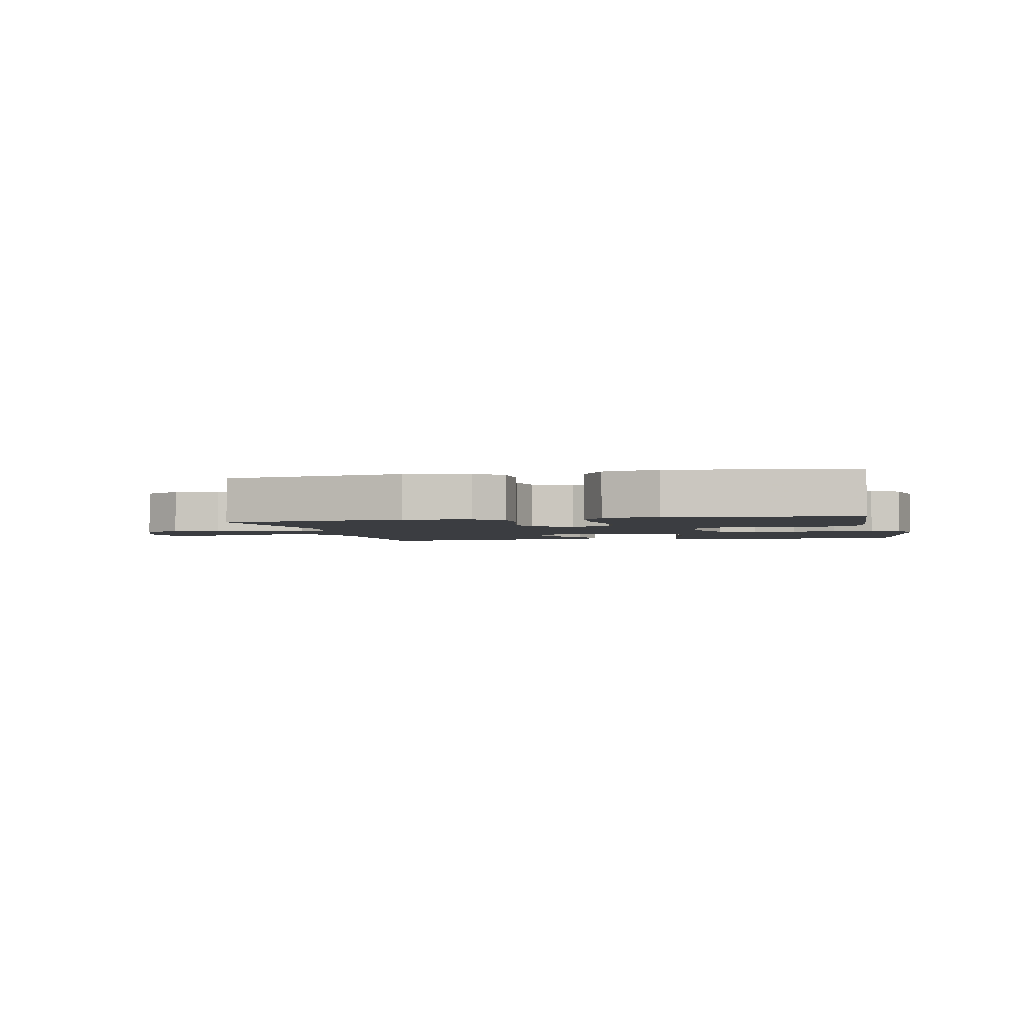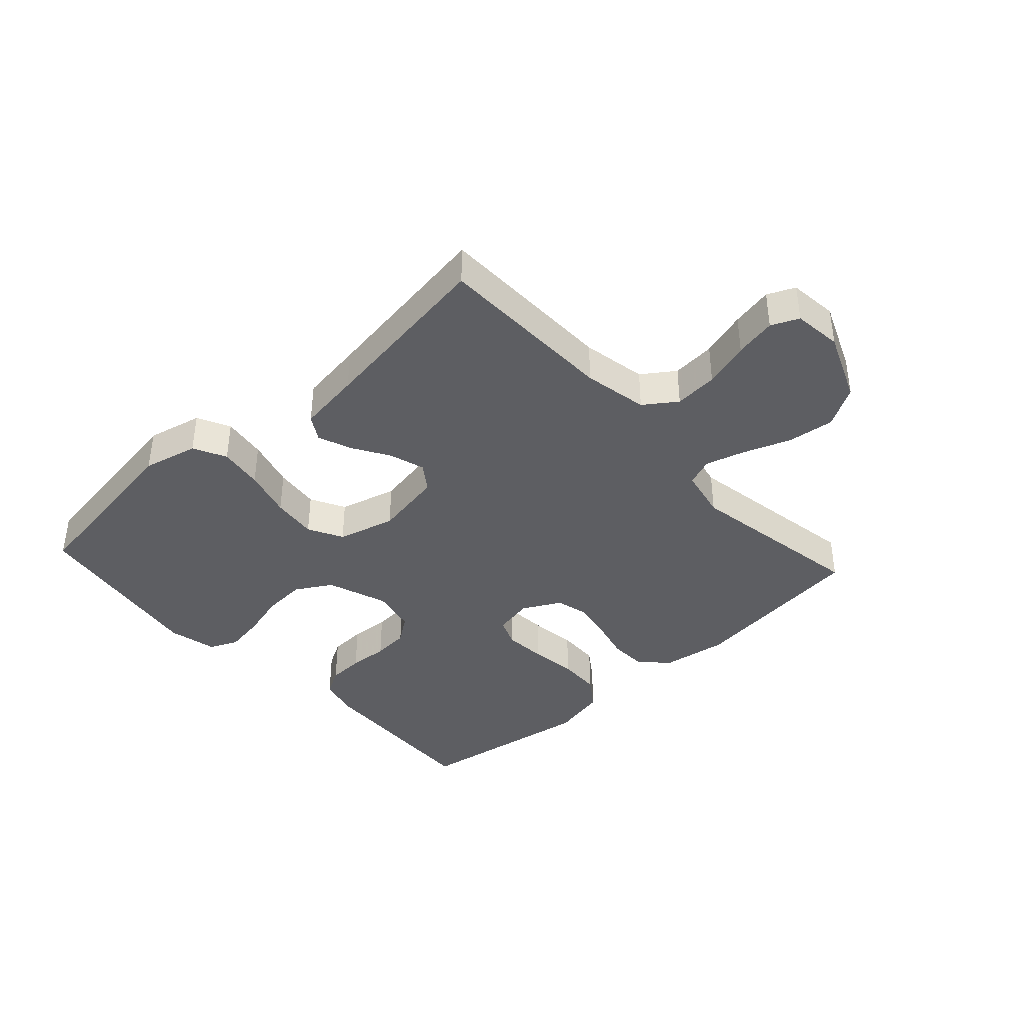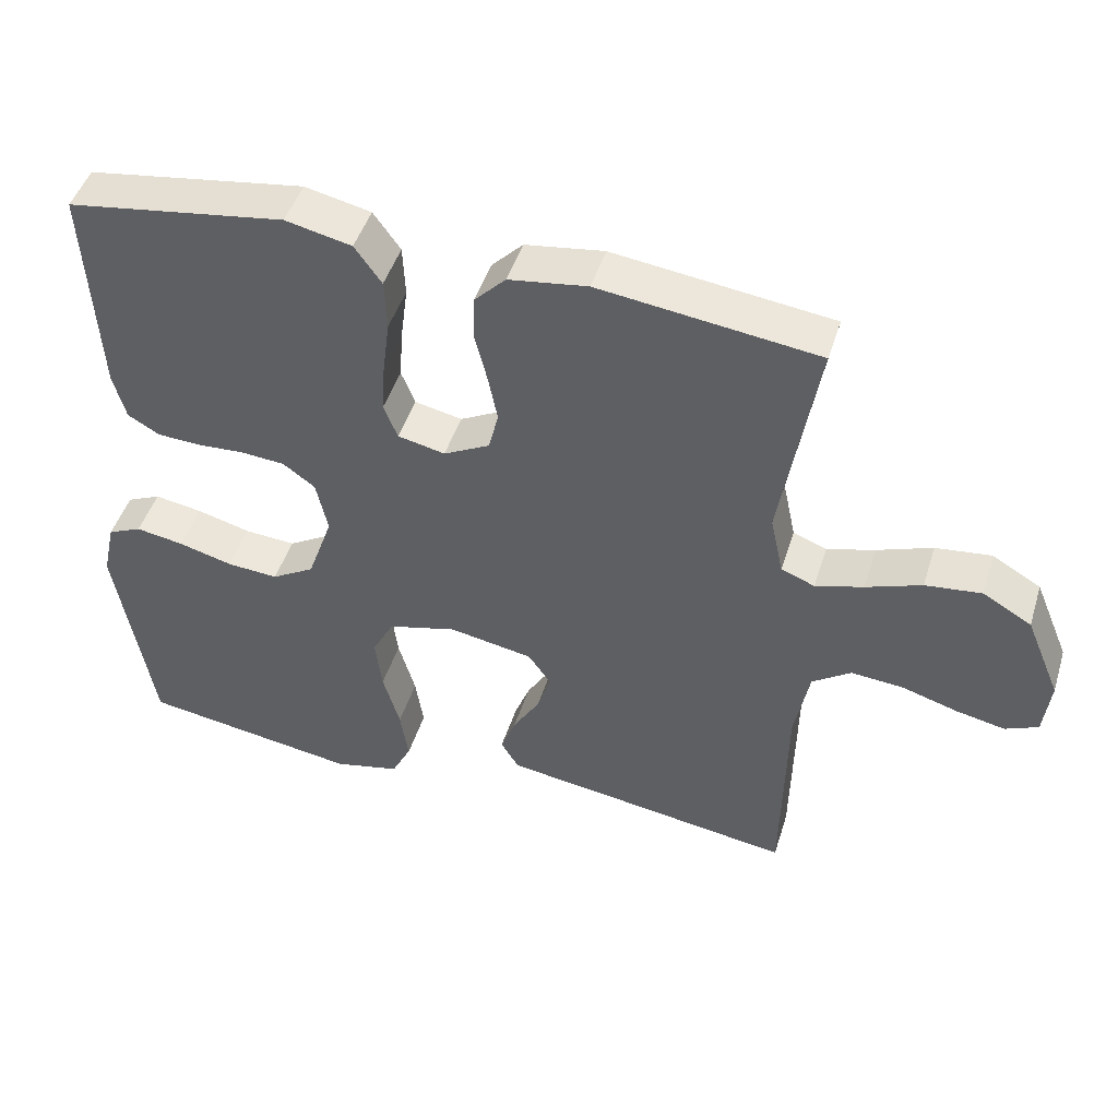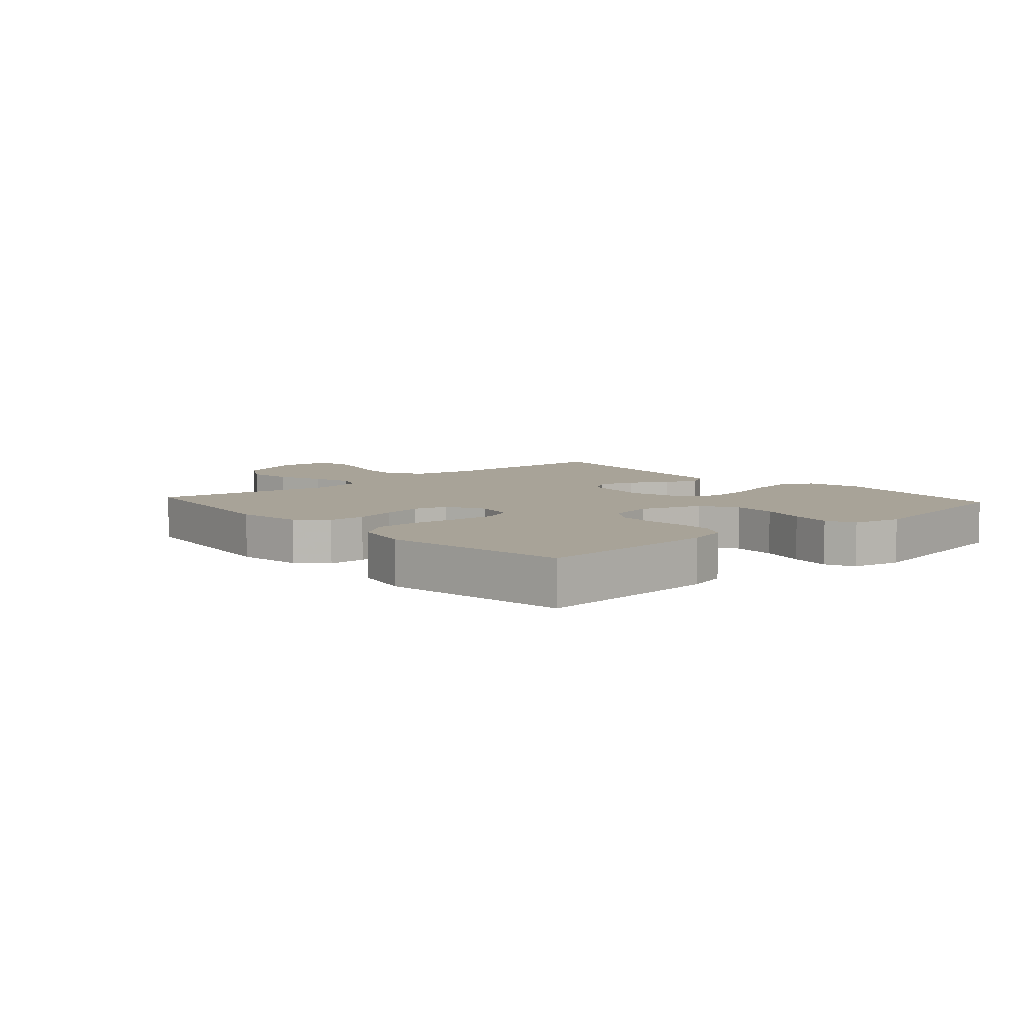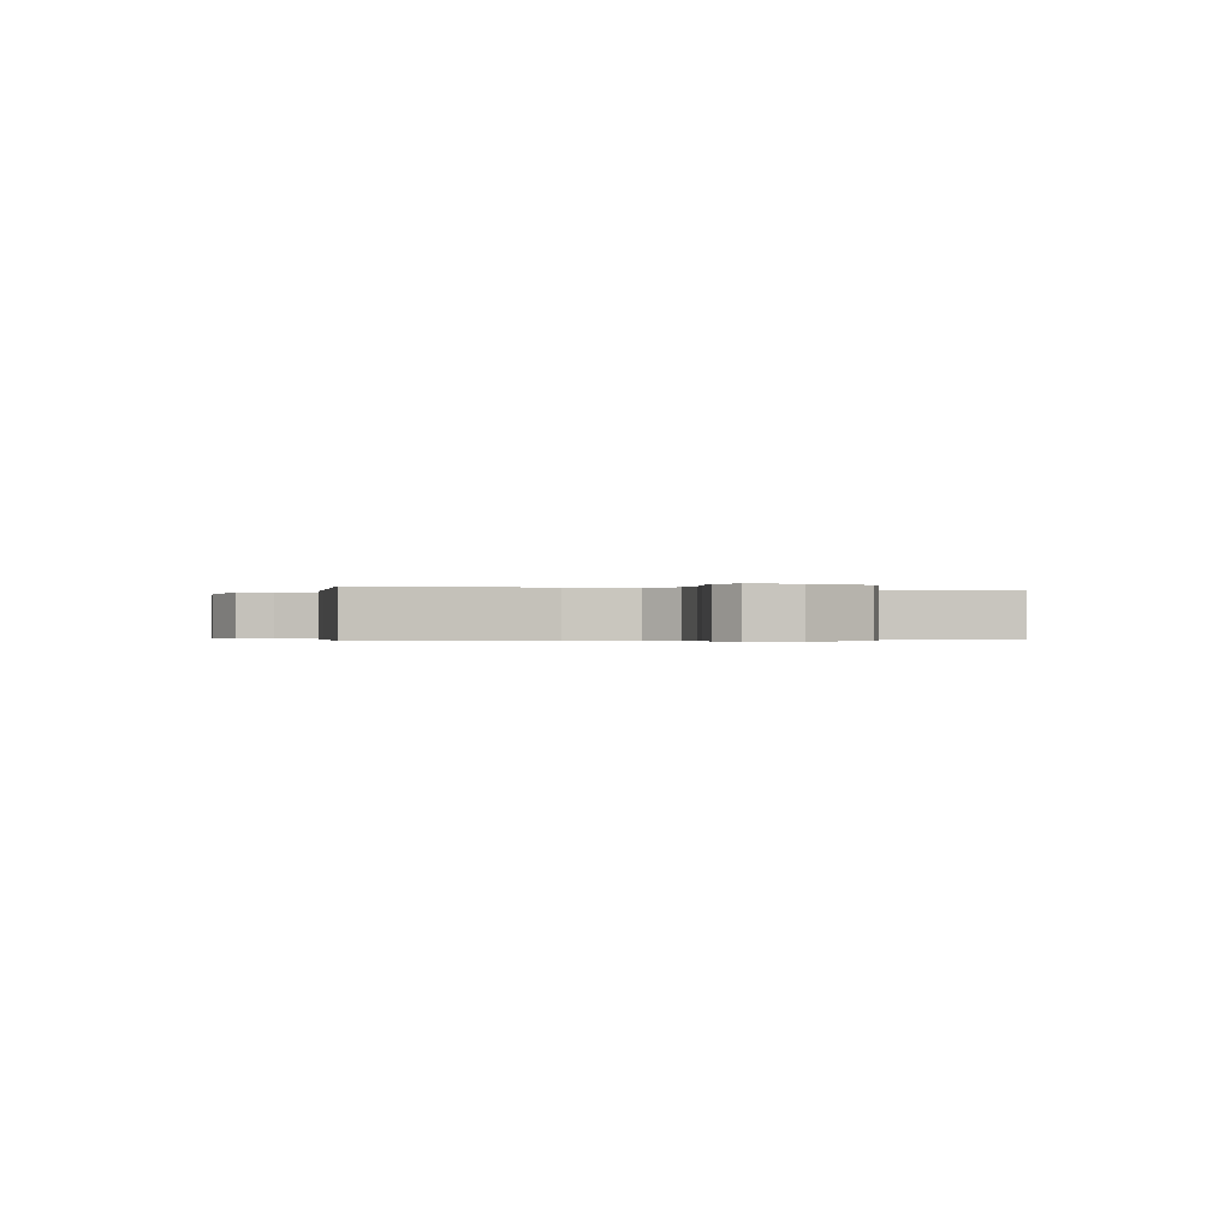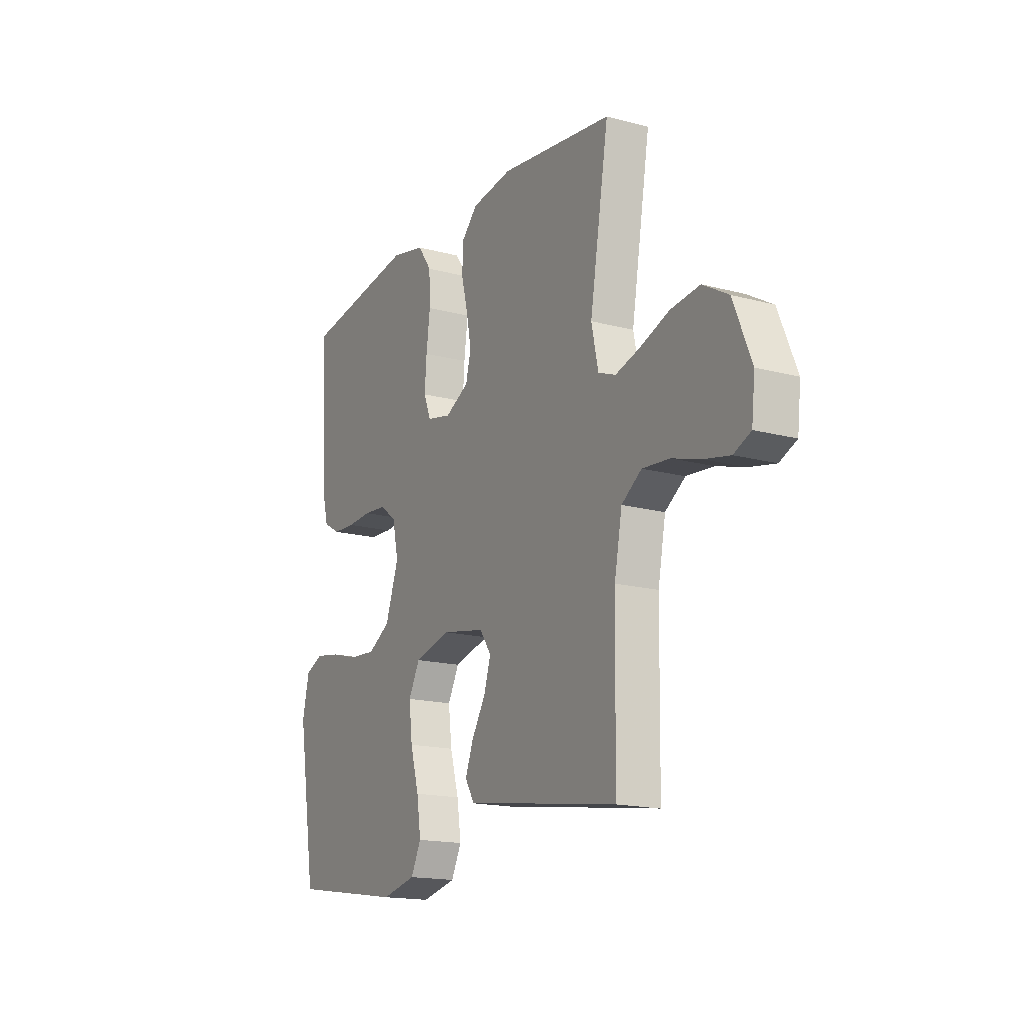
<metadata>
{"format":"obj","ext":"obj","renderer":"f3d","projection":"perspective","resolution":1024,"background":"white","views":[{"elev":-2.6,"azim":12.9,"up":"+Y"},{"elev":-39.4,"azim":-137.6,"up":"+Y"},{"elev":46.9,"azim":-162.9,"up":"+Z"},{"elev":6.9,"azim":48.1,"up":"+Y"},{"elev":-0.3,"azim":-109.2,"up":"+Y"},{"elev":-16.7,"azim":-118.6,"up":"+Z"}]}
</metadata>
<code>
v -0.5 0.07 -0.5
v -0.505 0.07 -0.2
v -0.525 0.07 -0.094
v -0.578 0.07 -0.057
v -0.65 0.07 -0.063
v -0.726 0.07 -0.086
v -0.794 0.07 -0.1
v -0.839 0.07 -0.08
v -0.848 0.07 0
v -0.8 0.07 0.115
v -0.733 0.07 0.154
v -0.656 0.07 0.145
v -0.58 0.07 0.117
v -0.514 0.07 0.098
v -0.468 0.07 0.116
v -0.45 0.07 0.2
v -0.5 0.07 0.5
v -0.2 0.07 0.538
v -0.092 0.07 0.522
v -0.049 0.07 0.478
v -0.047 0.07 0.417
v -0.064 0.07 0.349
v -0.077 0.07 0.283
v -0.063 0.07 0.228
v 0 0.07 0.195
v 0.065 0.07 0.209
v 0.084 0.07 0.257
v 0.079 0.07 0.326
v 0.069 0.07 0.403
v 0.072 0.07 0.474
v 0.109 0.07 0.526
v 0.2 0.07 0.546
v 0.5 0.07 0.5
v 0.485 0.07 0.2
v 0.468 0.07 0.135
v 0.424 0.07 0.11
v 0.364 0.07 0.107
v 0.299 0.07 0.111
v 0.239 0.07 0.106
v 0.195 0.07 0.074
v 0.179 0.07 0
v 0.214 0.07 -0.1
v 0.273 0.07 -0.135
v 0.344 0.07 -0.13
v 0.418 0.07 -0.11
v 0.484 0.07 -0.099
v 0.531 0.07 -0.12
v 0.549 0.07 -0.2
v 0.5 0.07 -0.5
v 0.2 0.07 -0.546
v 0.109 0.07 -0.525
v 0.082 0.07 -0.471
v 0.093 0.07 -0.398
v 0.116 0.07 -0.317
v 0.125 0.07 -0.242
v 0.095 0.07 -0.185
v 0 0.07 -0.16
v -0.115 0.07 -0.181
v -0.146 0.07 -0.225
v -0.128 0.07 -0.283
v -0.091 0.07 -0.344
v -0.07 0.07 -0.399
v -0.095 0.07 -0.44
v -0.2 0.07 -0.455
v -0.5 0 -0.5
v -0.505 0 -0.2
v -0.525 0 -0.094
v -0.578 0 -0.057
v -0.65 0 -0.063
v -0.726 0 -0.086
v -0.794 0 -0.1
v -0.839 0 -0.08
v -0.848 0 0
v -0.8 0 0.115
v -0.733 0 0.154
v -0.656 0 0.145
v -0.58 0 0.117
v -0.514 0 0.098
v -0.468 0 0.116
v -0.45 0 0.2
v -0.5 0 0.5
v -0.2 0 0.538
v -0.092 0 0.522
v -0.049 0 0.478
v -0.047 0 0.417
v -0.064 0 0.349
v -0.077 0 0.283
v -0.063 0 0.228
v 0 0 0.195
v 0.065 0 0.209
v 0.084 0 0.257
v 0.079 0 0.326
v 0.069 0 0.403
v 0.072 0 0.474
v 0.109 0 0.526
v 0.2 0 0.546
v 0.5 0 0.5
v 0.485 0 0.2
v 0.468 0 0.135
v 0.424 0 0.11
v 0.364 0 0.107
v 0.299 0 0.111
v 0.239 0 0.106
v 0.195 0 0.074
v 0.179 0 0
v 0.214 0 -0.1
v 0.273 0 -0.135
v 0.344 0 -0.13
v 0.418 0 -0.11
v 0.484 0 -0.099
v 0.531 0 -0.12
v 0.549 0 -0.2
v 0.5 0 -0.5
v 0.2 0 -0.546
v 0.109 0 -0.525
v 0.082 0 -0.471
v 0.093 0 -0.398
v 0.116 0 -0.317
v 0.125 0 -0.242
v 0.095 0 -0.185
v 0 0 -0.16
v -0.115 0 -0.181
v -0.146 0 -0.225
v -0.128 0 -0.283
v -0.091 0 -0.344
v -0.07 0 -0.399
v -0.095 0 -0.44
v -0.2 0 -0.455
f 62 63 64
f 61 62 64
f 60 61 64
f 64 1 2
f 60 64 2
f 59 60 2
f 58 59 2 3
f 57 58 3 4
f 52 53 54
f 51 52 54
f 50 51 54
f 49 50 54
f 48 49 54
f 47 48 54
f 46 47 54
f 45 46 54
f 44 45 54
f 43 44 54 55
f 42 43 55 56
f 36 37 38
f 35 36 38
f 34 35 38
f 33 34 38
f 32 33 38
f 31 32 38
f 30 31 38
f 29 30 38
f 28 29 38
f 27 28 38 39
f 26 27 39 40
f 20 21 22
f 19 20 22
f 18 19 22
f 17 18 22
f 16 17 22
f 15 16 22 23
f 11 12 13
f 10 11 13
f 9 10 13
f 8 9 13
f 7 8 13
f 6 7 13
f 5 6 13
f 4 5 13 14
f 57 4 14 15
f 56 57 15
f 42 56 15
f 41 42 15
f 25 26 40 41
f 24 25 41 15
f 15 23 24
f 128 127 126
f 128 126 125
f 128 125 124
f 66 65 128
f 66 128 124
f 66 124 123
f 67 66 123 122
f 68 67 122 121
f 118 117 116
f 118 116 115
f 118 115 114
f 118 114 113
f 118 113 112
f 118 112 111
f 118 111 110
f 118 110 109
f 118 109 108
f 119 118 108 107
f 120 119 107 106
f 102 101 100
f 102 100 99
f 102 99 98
f 102 98 97
f 102 97 96
f 102 96 95
f 102 95 94
f 102 94 93
f 102 93 92
f 103 102 92 91
f 104 103 91 90
f 86 85 84
f 86 84 83
f 86 83 82
f 86 82 81
f 86 81 80
f 87 86 80 79
f 77 76 75
f 77 75 74
f 77 74 73
f 77 73 72
f 77 72 71
f 77 71 70
f 77 70 69
f 78 77 69 68
f 79 78 68 121
f 79 121 120
f 79 120 106
f 79 106 105
f 105 104 90 89
f 79 105 89 88
f 88 87 79
f 1 65 66 2
f 2 66 67 3
f 3 67 68 4
f 4 68 69 5
f 5 69 70 6
f 6 70 71 7
f 7 71 72 8
f 8 72 73 9
f 9 73 74 10
f 10 74 75 11
f 11 75 76 12
f 12 76 77 13
f 13 77 78 14
f 14 78 79 15
f 15 79 80 16
f 16 80 81 17
f 17 81 82 18
f 18 82 83 19
f 19 83 84 20
f 20 84 85 21
f 21 85 86 22
f 22 86 87 23
f 23 87 88 24
f 24 88 89 25
f 25 89 90 26
f 26 90 91 27
f 27 91 92 28
f 28 92 93 29
f 29 93 94 30
f 30 94 95 31
f 31 95 96 32
f 32 96 97 33
f 33 97 98 34
f 34 98 99 35
f 35 99 100 36
f 36 100 101 37
f 37 101 102 38
f 38 102 103 39
f 39 103 104 40
f 40 104 105 41
f 41 105 106 42
f 42 106 107 43
f 43 107 108 44
f 44 108 109 45
f 45 109 110 46
f 46 110 111 47
f 47 111 112 48
f 48 112 113 49
f 49 113 114 50
f 50 114 115 51
f 51 115 116 52
f 52 116 117 53
f 53 117 118 54
f 54 118 119 55
f 55 119 120 56
f 56 120 121 57
f 57 121 122 58
f 58 122 123 59
f 59 123 124 60
f 60 124 125 61
f 61 125 126 62
f 62 126 127 63
f 63 127 128 64
f 64 128 65 1

</code>
